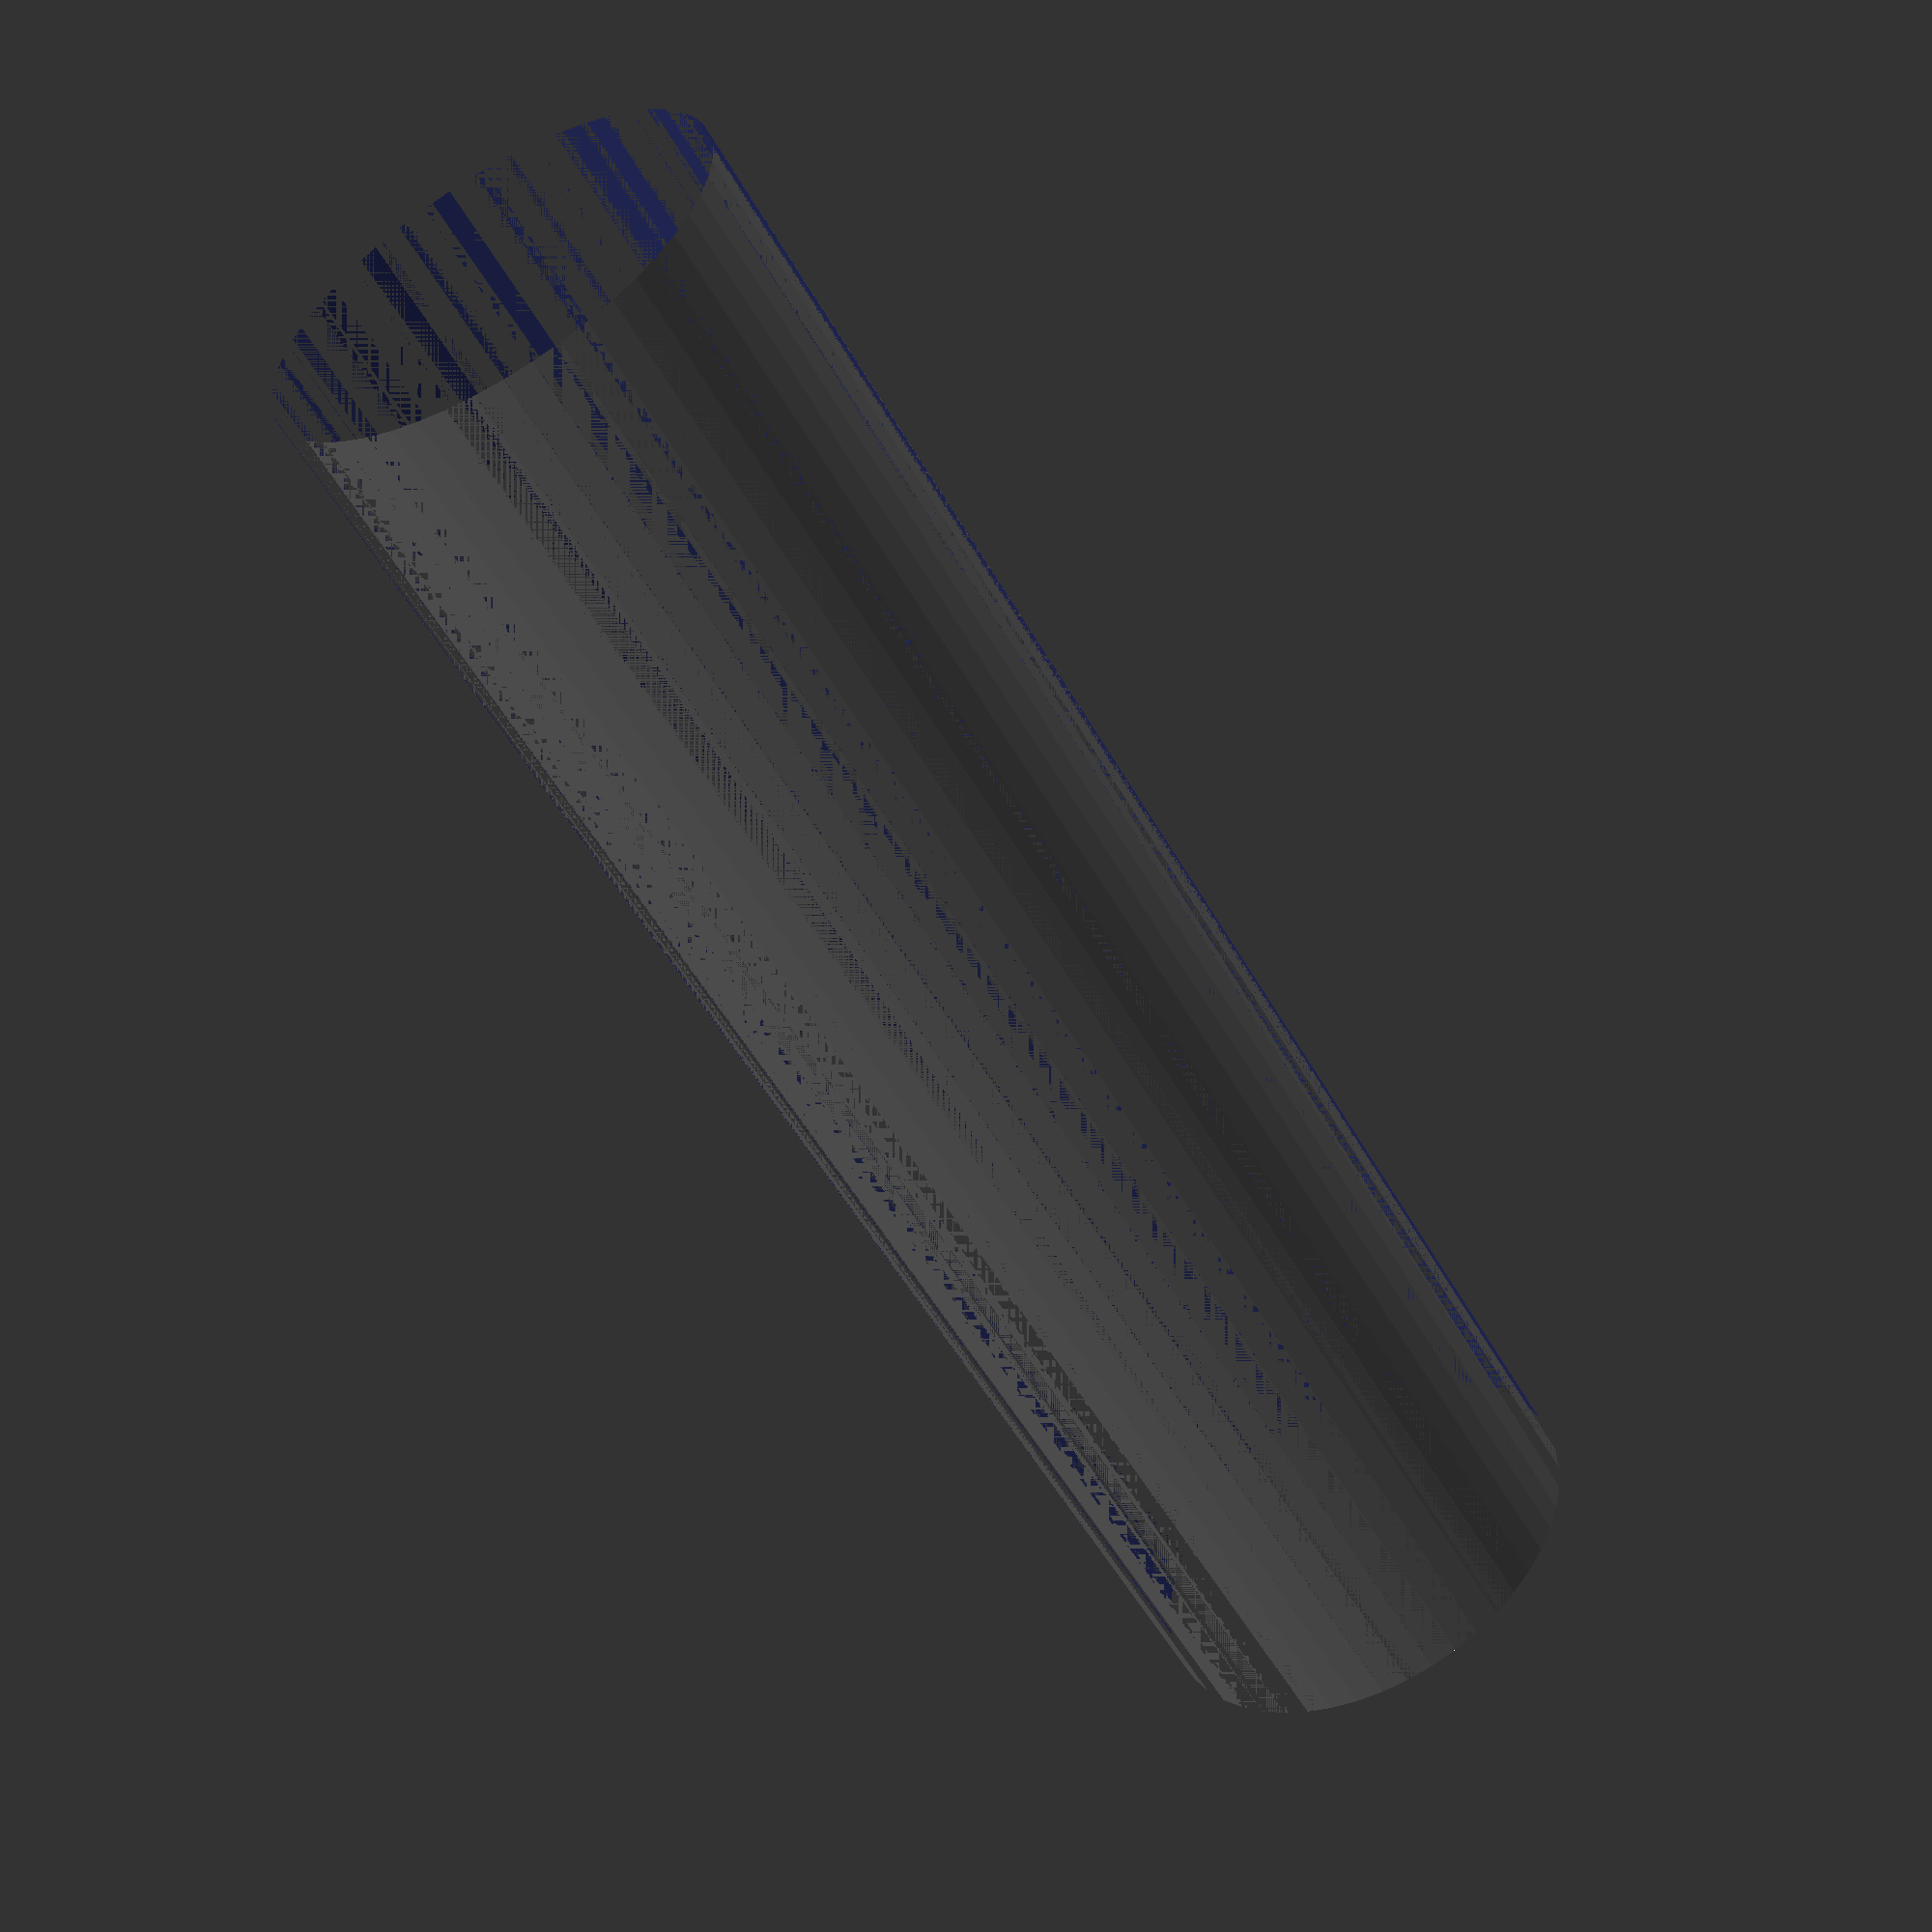
<openscad>
$fn = 50;


difference() {
	union() {
		translate(v = [0, 0, -37.5000000000]) {
			cylinder(h = 75, r = 10.0000000000);
		}
	}
	union() {
		translate(v = [0, 0, -100.0000000000]) {
			cylinder(h = 200, r = 10);
		}
	}
}
</openscad>
<views>
elev=54.4 azim=304.3 roll=29.2 proj=p view=solid
</views>
